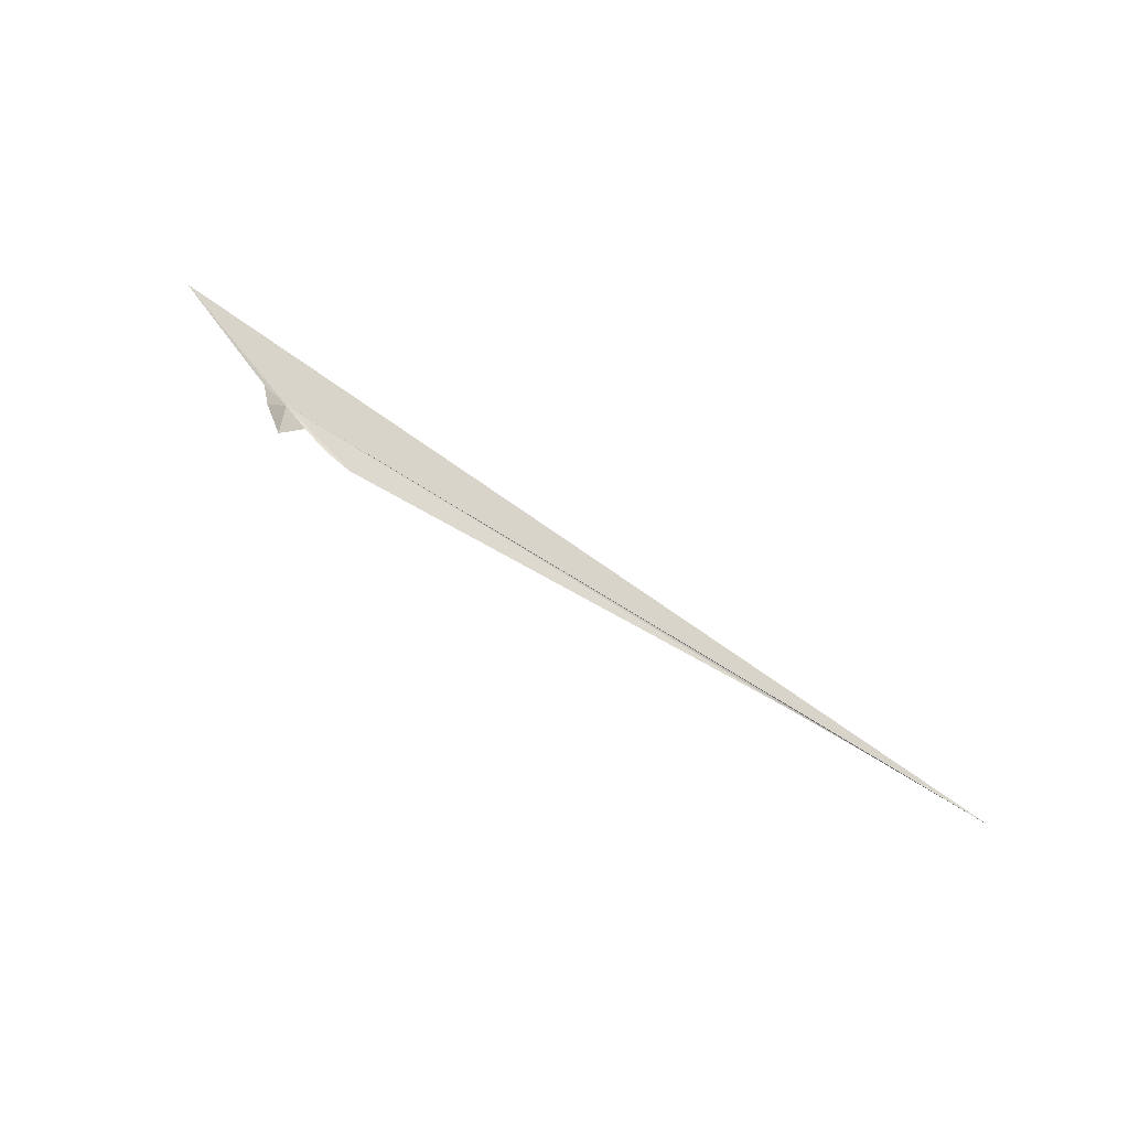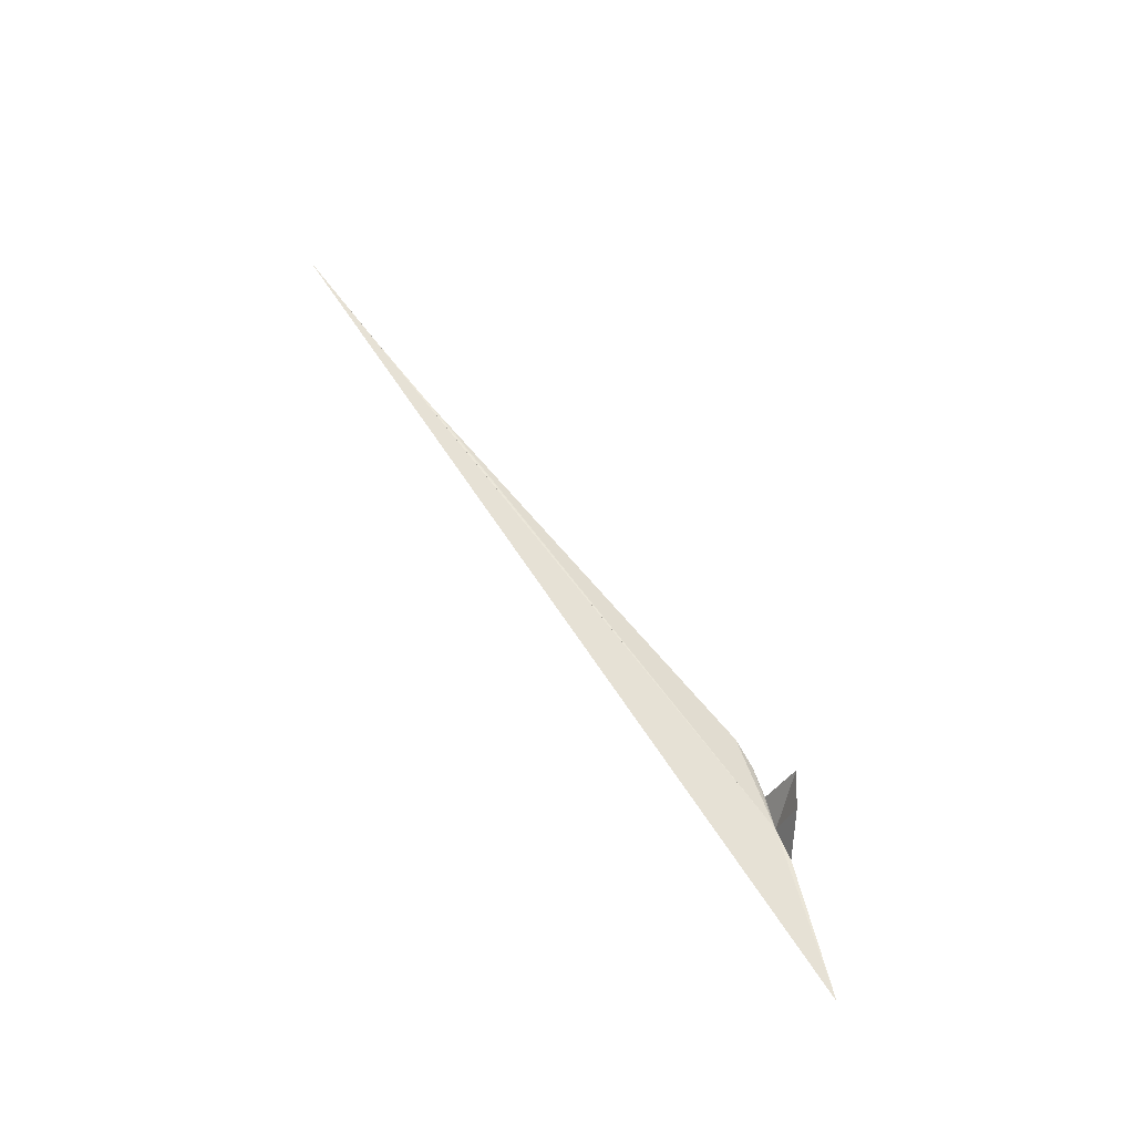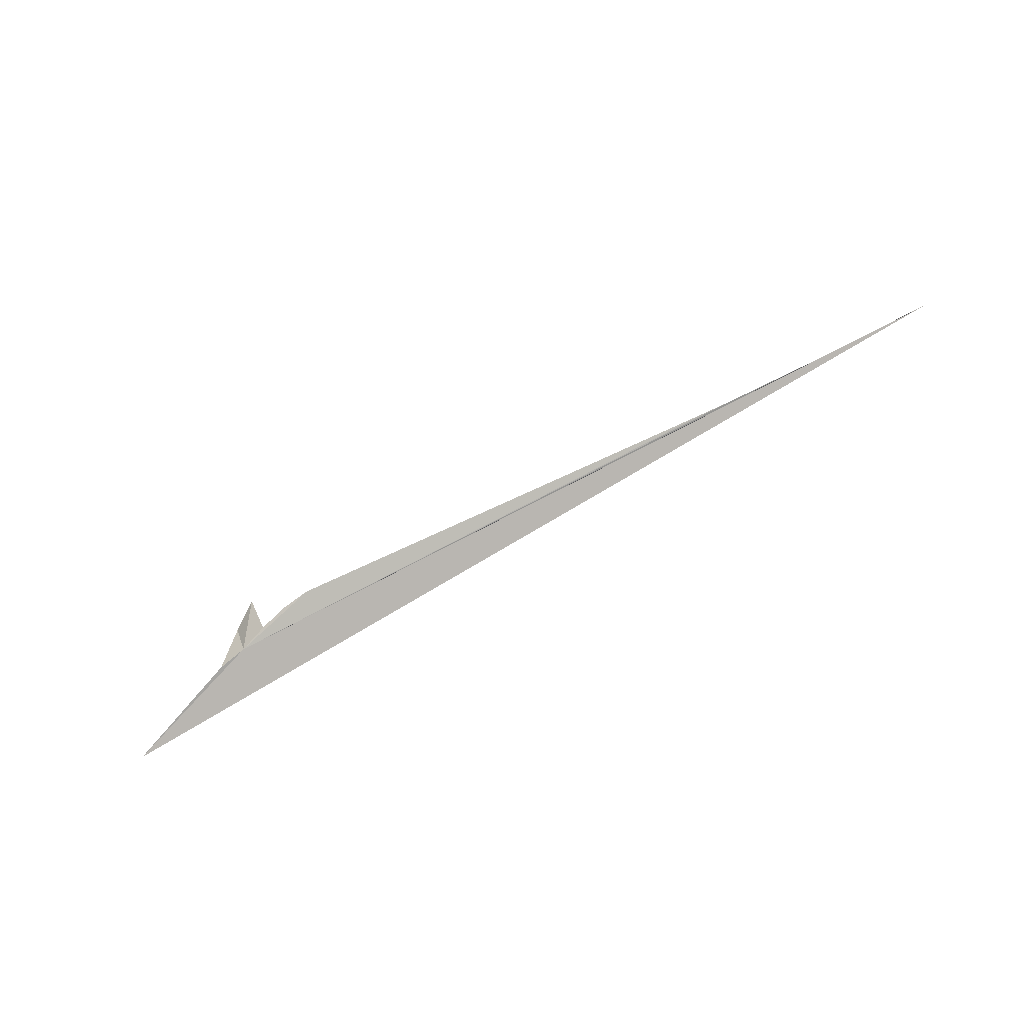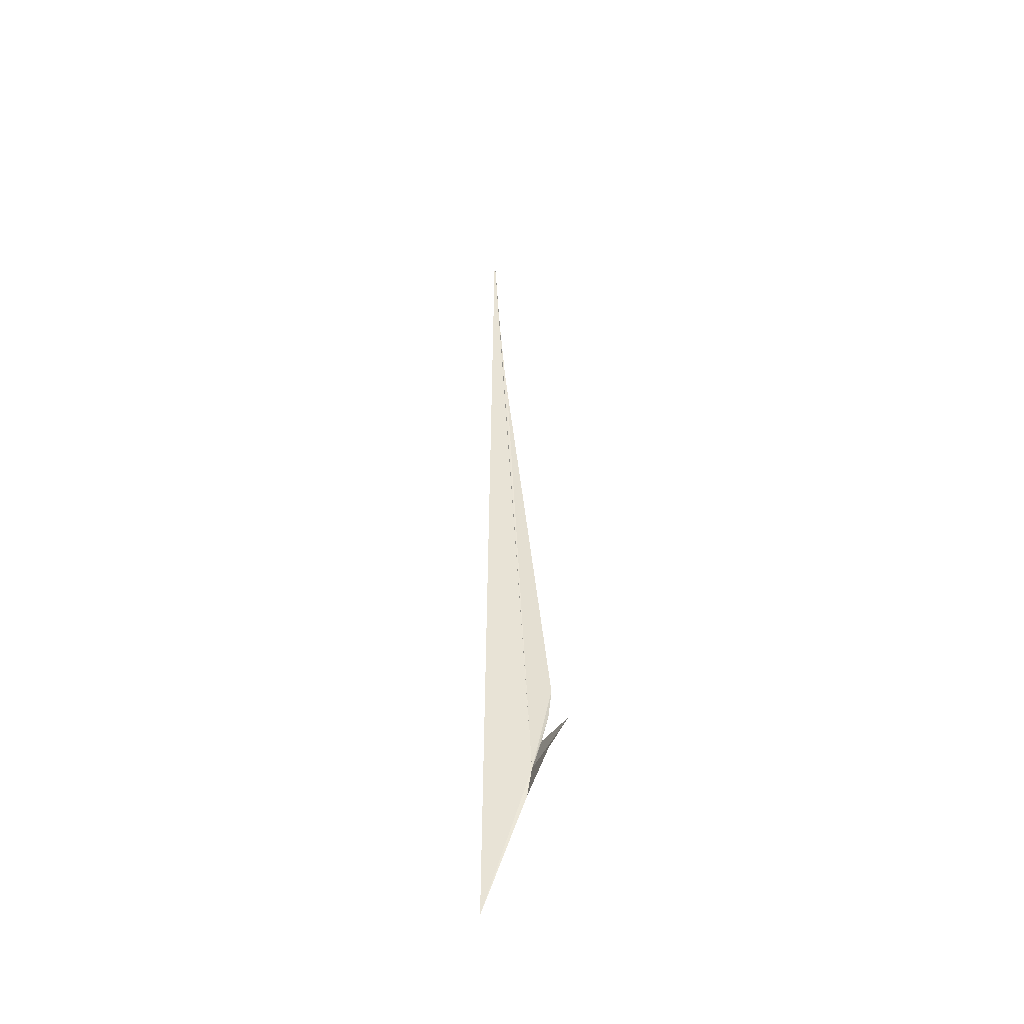
<metadata>
{"format":"obj","ext":"obj","renderer":"f3d","projection":"perspective","resolution":1024,"background":"white","views":[{"elev":79.2,"azim":32.4,"up":"+Y"},{"elev":60.7,"azim":-124.4,"up":"+Y"},{"elev":-78.8,"azim":28.4,"up":"+Y"},{"elev":44.8,"azim":-91.8,"up":"+Y"}]}
</metadata>
<code>
v -4.012 -5.831 0.2514
v -3.632 -5.798 0.3828
v -3.249 -5.785 0.4863
v -2.861 -5.793 0.5386
v -4.401 -5.848 0.1771
v -5.989 -5.871 -0.4086
v 6.147 -5.867 0.05169
v 4.536 -5.88 0.09006
v 3.356 -5.879 0.1358
v 2.975 -5.876 0.1588
v -4.077 -5.333 0.4448
v -3.729 -5.226 0.6884
f 1 3 2
f 1 4 3
f 1 5 6
f 1 6 7
f 1 7 8
f 1 8 9
f 1 9 10
f 1 10 4
f 1 11 5
f 1 2 12
f 1 12 11

</code>
